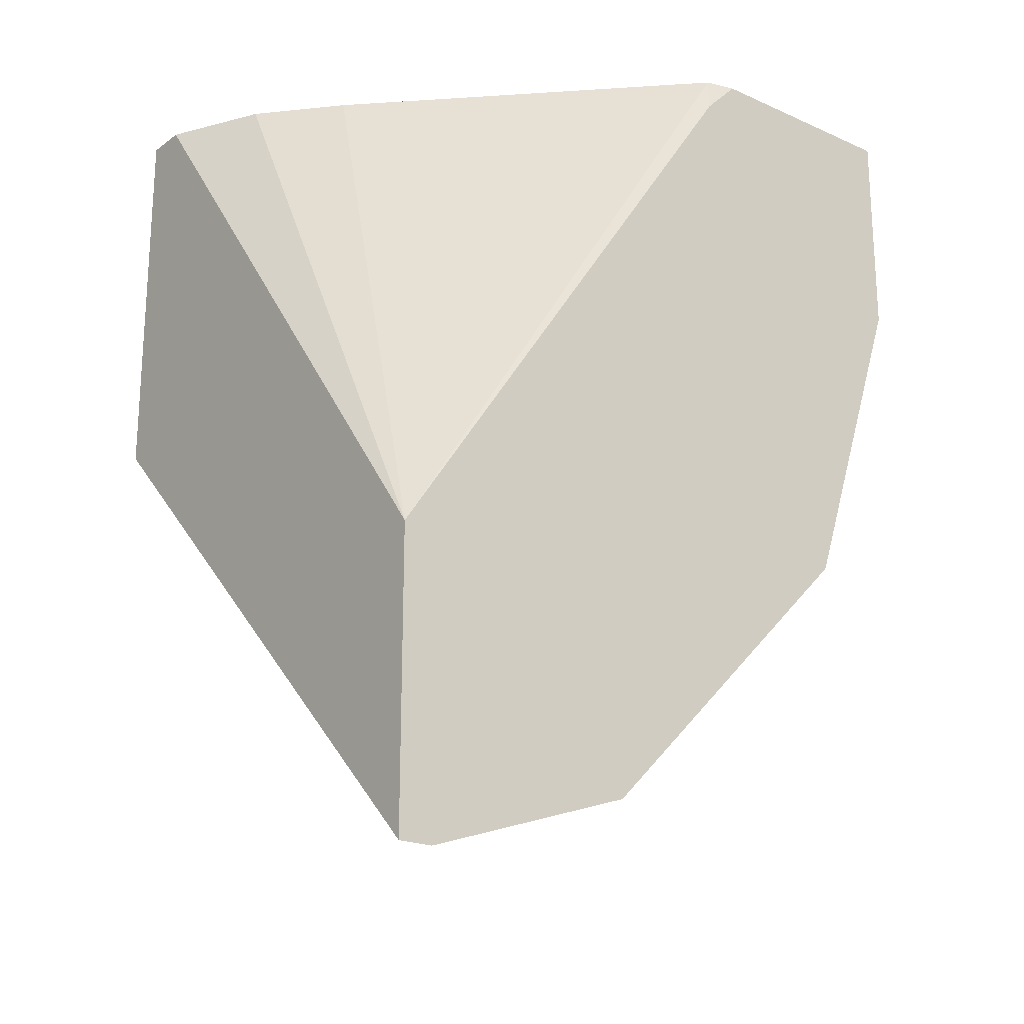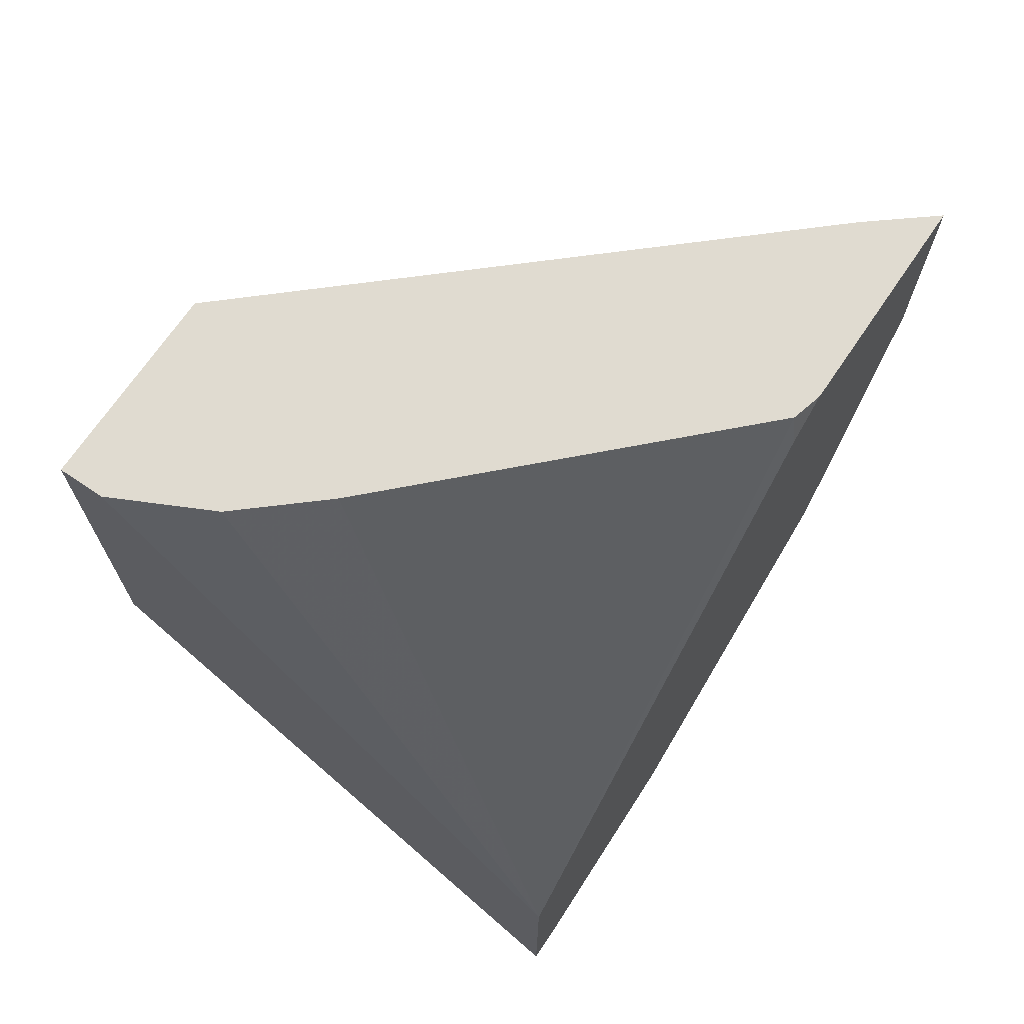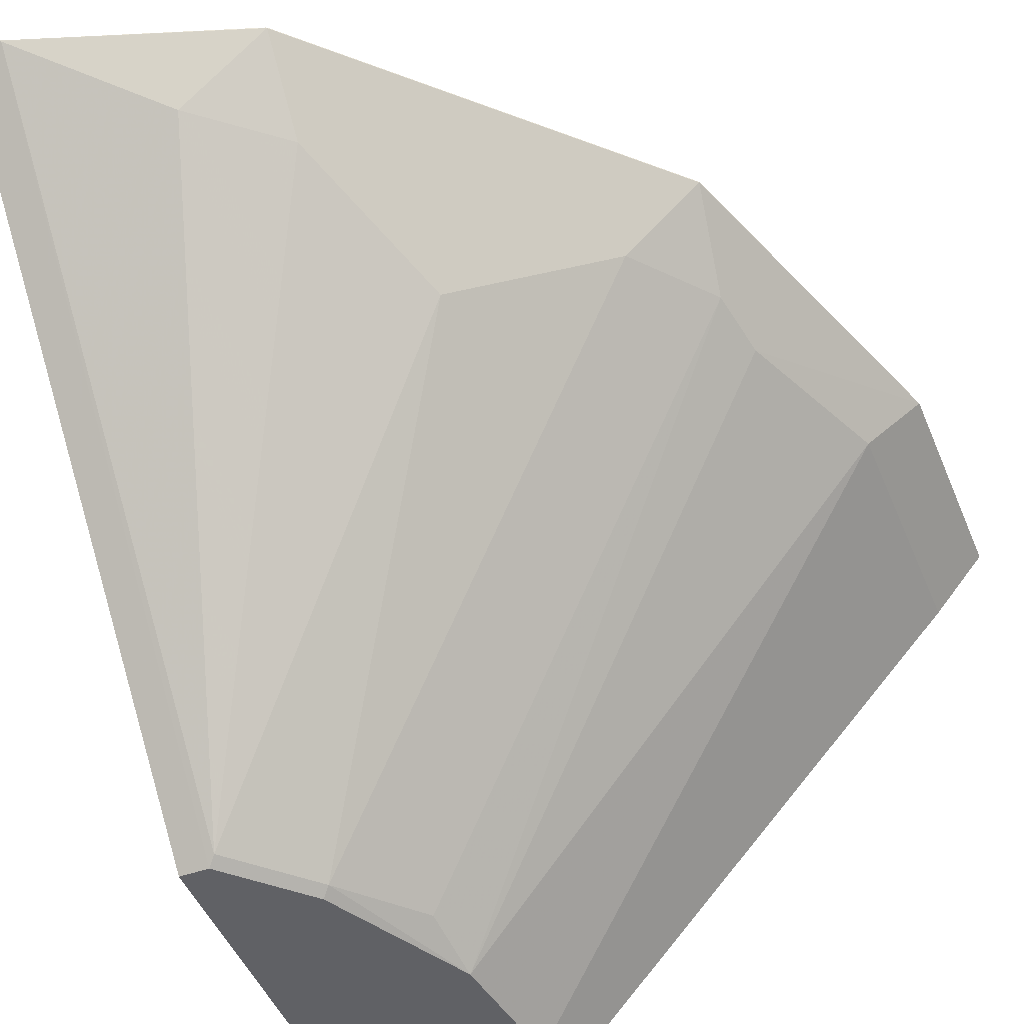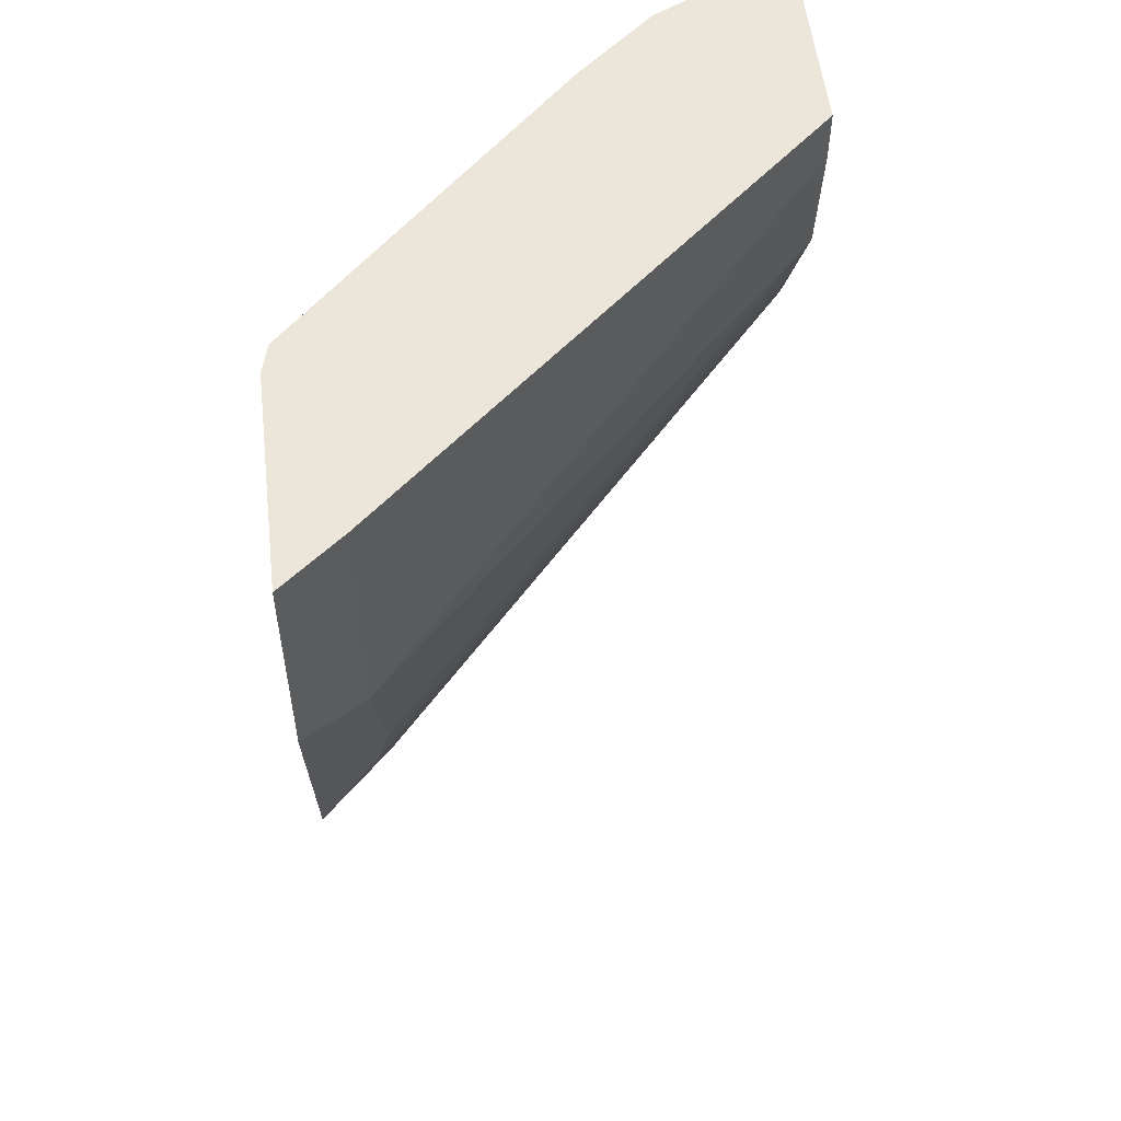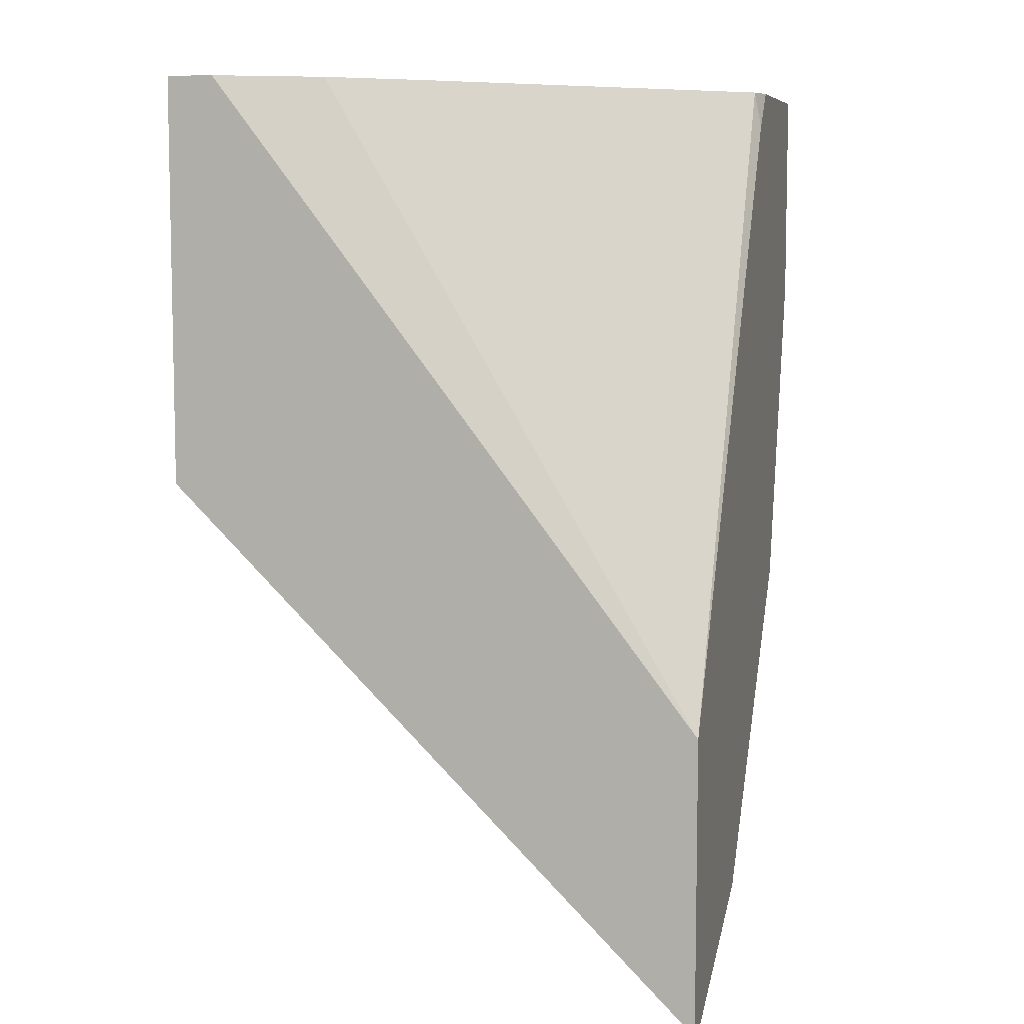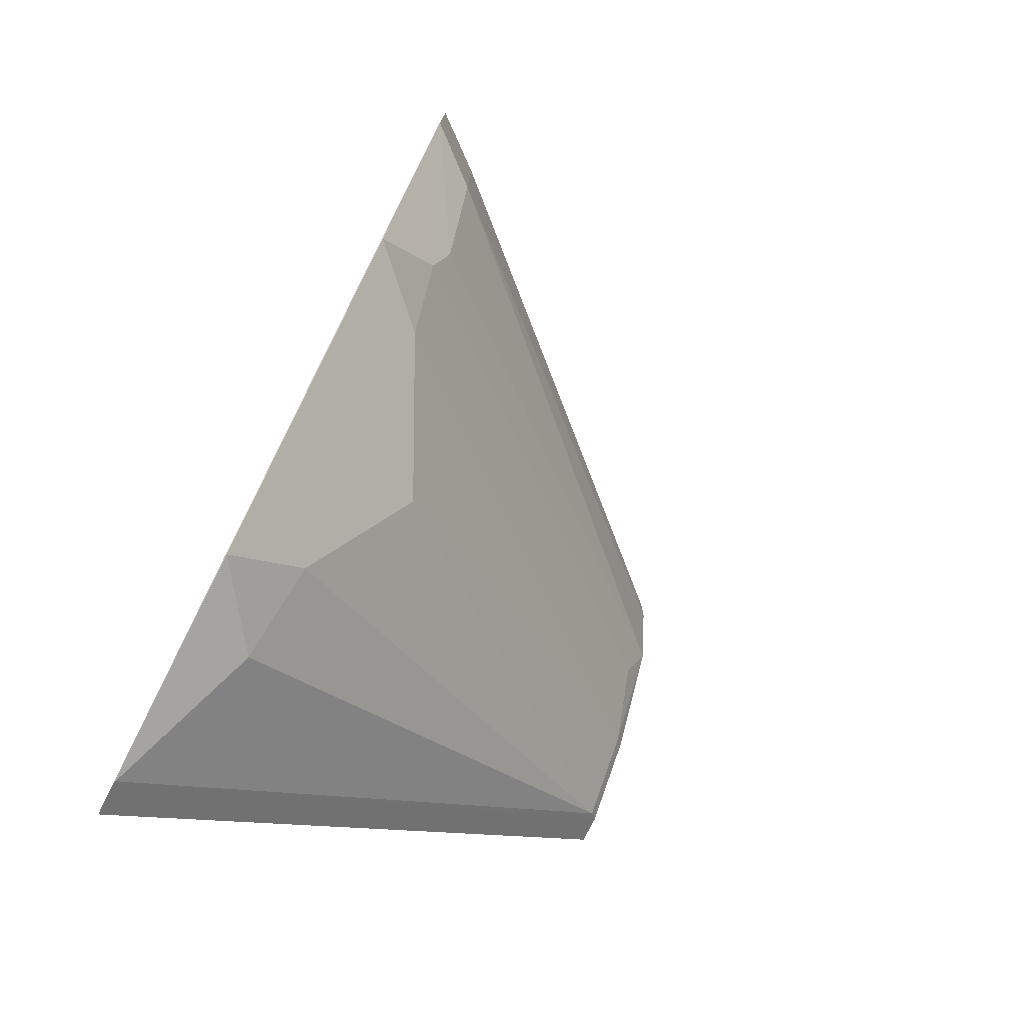
<metadata>
{"format":"obj","ext":"obj","renderer":"f3d","projection":"perspective","resolution":1024,"background":"white","views":[{"elev":-21.0,"azim":141.6,"up":"+Z"},{"elev":70.0,"azim":124.2,"up":"+Z"},{"elev":-47.3,"azim":-158.2,"up":"+Y"},{"elev":54.4,"azim":-96.6,"up":"+Z"},{"elev":7.7,"azim":103.6,"up":"+Z"},{"elev":-76.7,"azim":-116.7,"up":"+Z"}]}
</metadata>
<code>
v -0.146 -0.6557 -0.000272
v -0.146 -0.6782 -0.000272
v -0.146 -0.6556 -0.0003612
v -0.1701 -0.6075 -0.000272
v -0.2442 -0.6782 -0.000272
v -0.146 -0.6782 -0.1967
v -0.146 -0.4188 -0.3103
v -0.2041 -0.5686 -0.000272
v -0.4495 -0.4496 -0.000272
v -0.2442 -0.6782 -0.02544
v -0.1602 -0.6782 -0.1967
v -0.146 -0.4192 -0.4556
v -0.146 -0.4188 -0.456
v -0.3467 -0.4188 -0.0187
v -0.3499 -0.4228 -0.000272
v -0.4747 -0.4188 -0.000272
v -0.4495 -0.4496 -0.1215
v -0.235 -0.6782 -0.08925
v -0.1641 -0.6743 -0.2005
v -0.1641 -0.4192 -0.4556
v -0.1967 -0.6782 -0.1602
v -0.146 -0.419 -0.4558
v -0.1636 -0.4188 -0.456
v -0.365 -0.4188 -0.000272
v -0.4747 -0.4188 -0.1103
v -0.4192 -0.4556 -0.2005
v -0.2309 -0.6683 -0.1215
v -0.2005 -0.6743 -0.164
v -0.4131 -0.4496 -0.2308
v -0.3099 -0.4921 -0.3098
v -0.2734 -0.4556 -0.3827
v -0.2309 -0.4496 -0.4131
v -0.2734 -0.4192 -0.4192
v -0.1662 -0.4188 -0.4552
v -0.4194 -0.4188 -0.2729
v -0.4192 -0.4192 -0.2734
v -0.3827 -0.4556 -0.2734
v -0.3099 -0.4192 -0.3827
v -0.2738 -0.4188 -0.4187
v -0.2734 -0.4188 -0.4192
v -0.2729 -0.4188 -0.4194
v -0.4192 -0.4188 -0.2734
v -0.4187 -0.4188 -0.2738
v -0.3099 -0.4188 -0.3827
f 20 34 23
f 20 33 34
f 18 26 29
f 20 32 33
f 19 32 20
f 19 31 32
f 19 30 31
f 19 28 30
f 18 29 27
f 17 25 26
f 18 27 28
f 17 26 18
f 14 24 15
f 13 22 23
f 12 20 22
f 11 28 19
f 20 23 22
f 11 21 28
f 18 28 21
f 25 35 36
f 33 39 40
f 25 29 26
f 11 19 20
f 38 43 44
f 38 44 39
f 36 43 38
f 36 42 43
f 35 42 36
f 33 38 39
f 33 41 34
f 25 36 29
f 33 40 41
f 30 33 31
f 30 38 33
f 30 36 38
f 30 37 36
f 29 36 37
f 28 37 30
f 27 37 28
f 27 29 37
f 31 33 32
f 10 17 18
f 1 24 16
f 9 16 25
f 2 21 11
f 2 18 21
f 2 10 18
f 2 5 10
f 1 5 2
f 1 9 5
f 1 16 9
f 1 8 15
f 1 4 8
f 1 3 4
f 1 7 3
f 1 13 7
f 1 22 13
f 1 12 22
f 1 6 12
f 1 2 6
f 9 25 17
f 2 11 6
f 3 7 4
f 1 15 24
f 5 9 17
f 7 15 8
f 4 7 8
f 7 14 15
f 7 24 14
f 7 16 24
f 7 25 16
f 7 35 25
f 7 43 42
f 7 44 43
f 7 39 44
f 7 42 35
f 7 40 39
f 7 41 40
f 7 34 41
f 7 23 34
f 7 13 23
f 6 20 12
f 6 11 20
f 5 17 10

</code>
